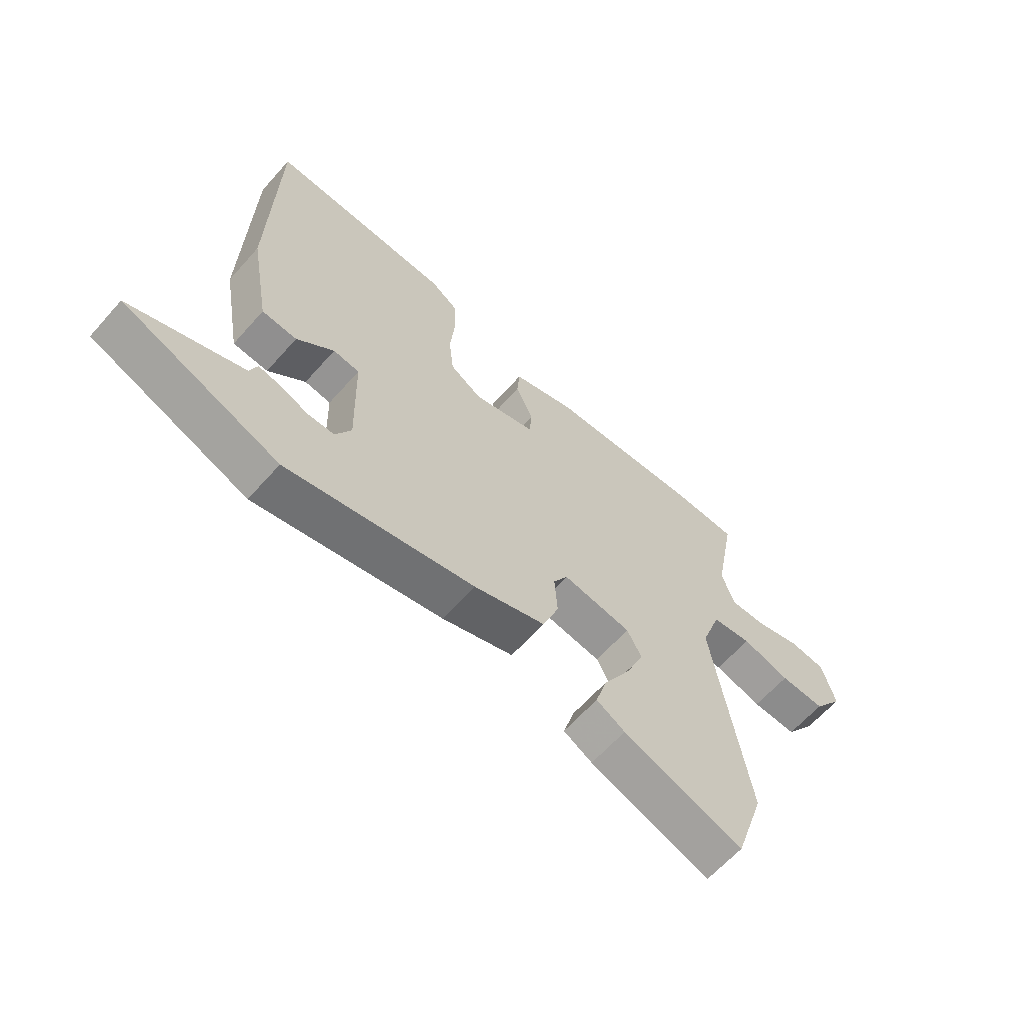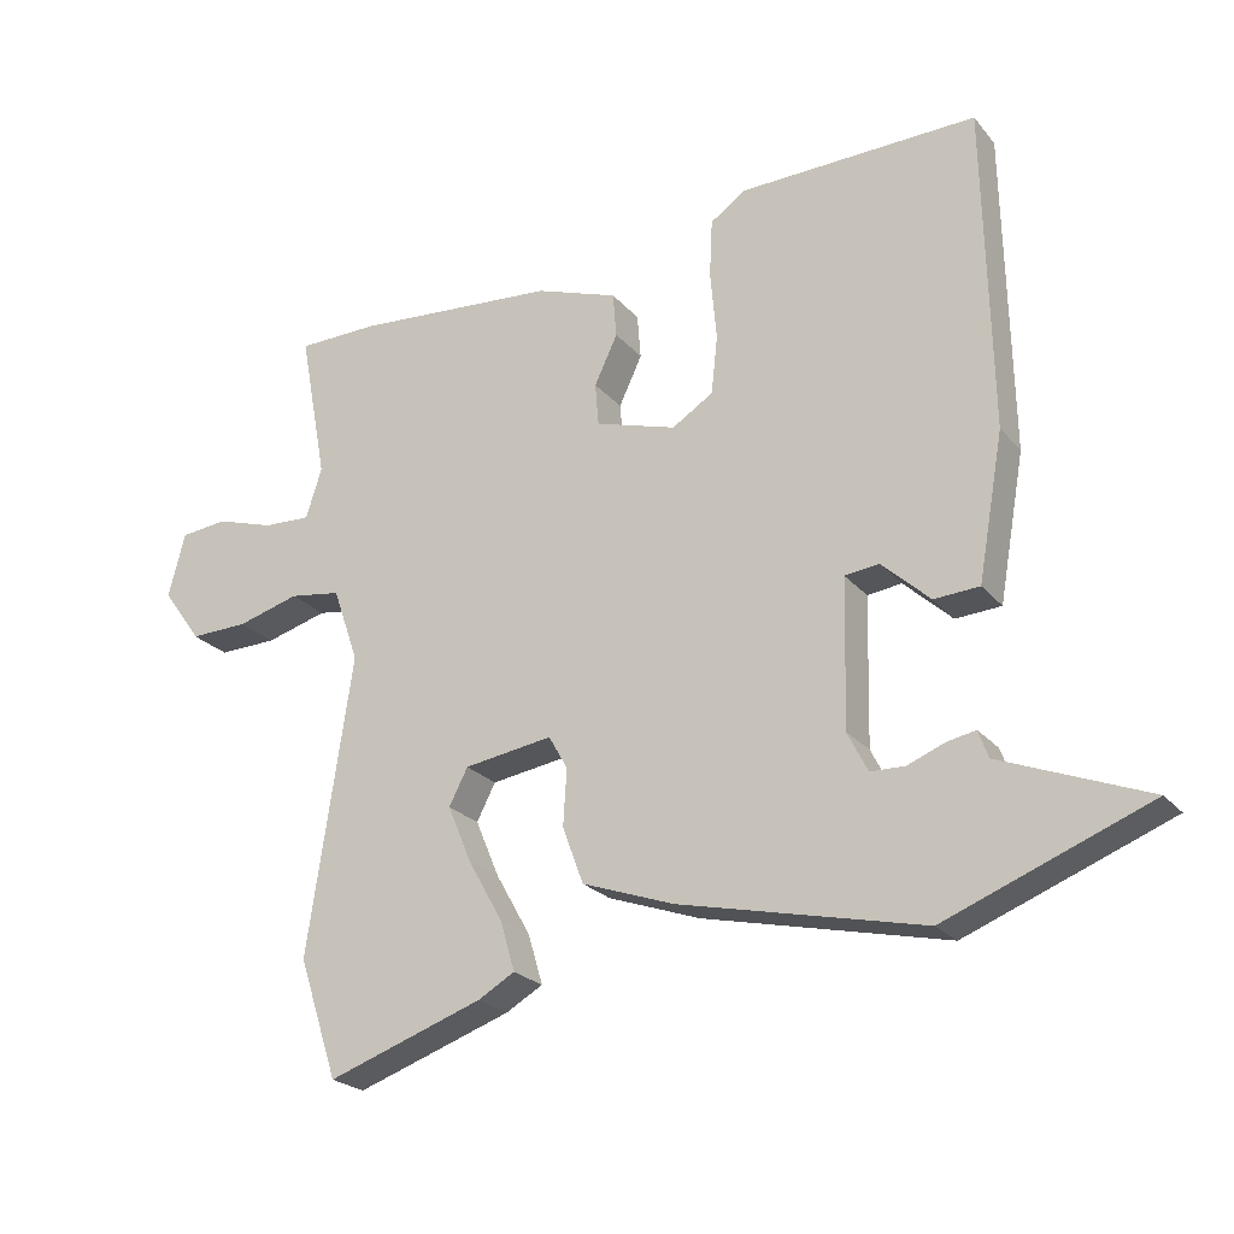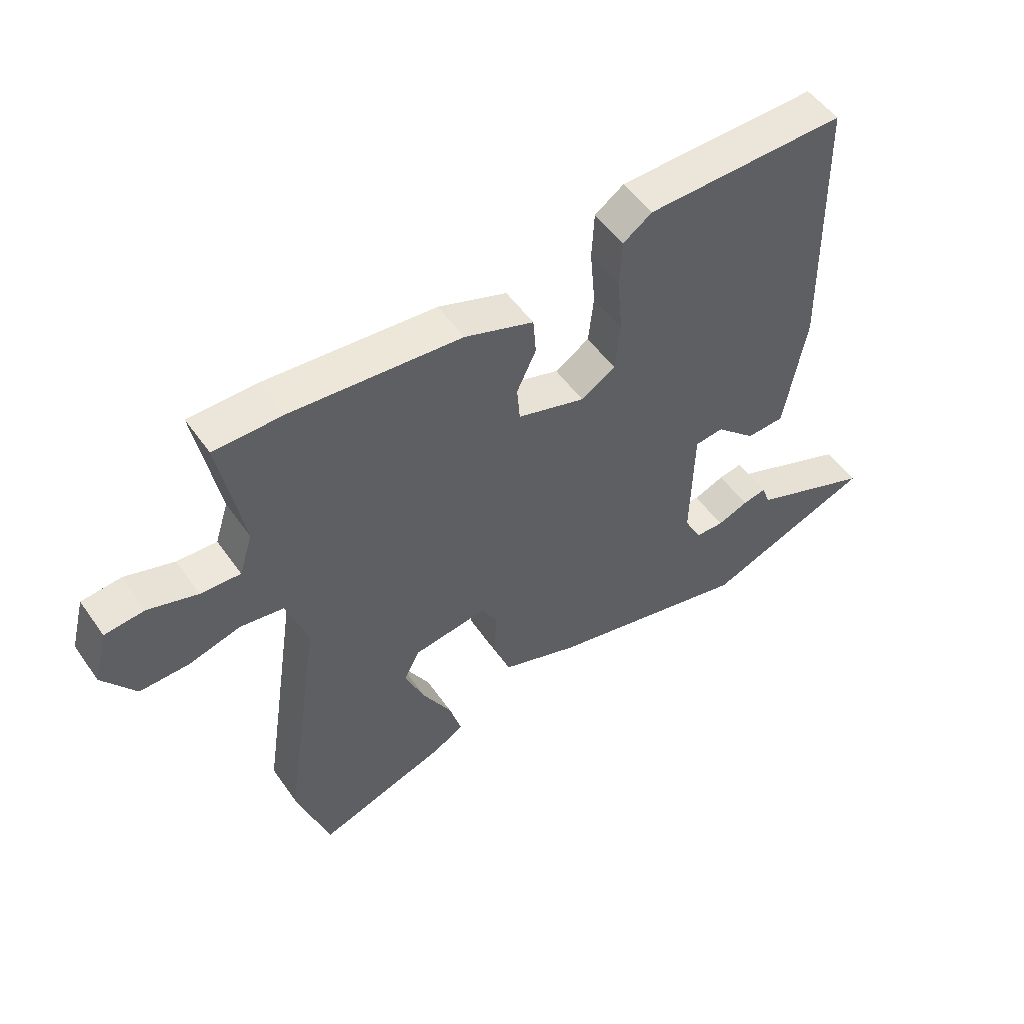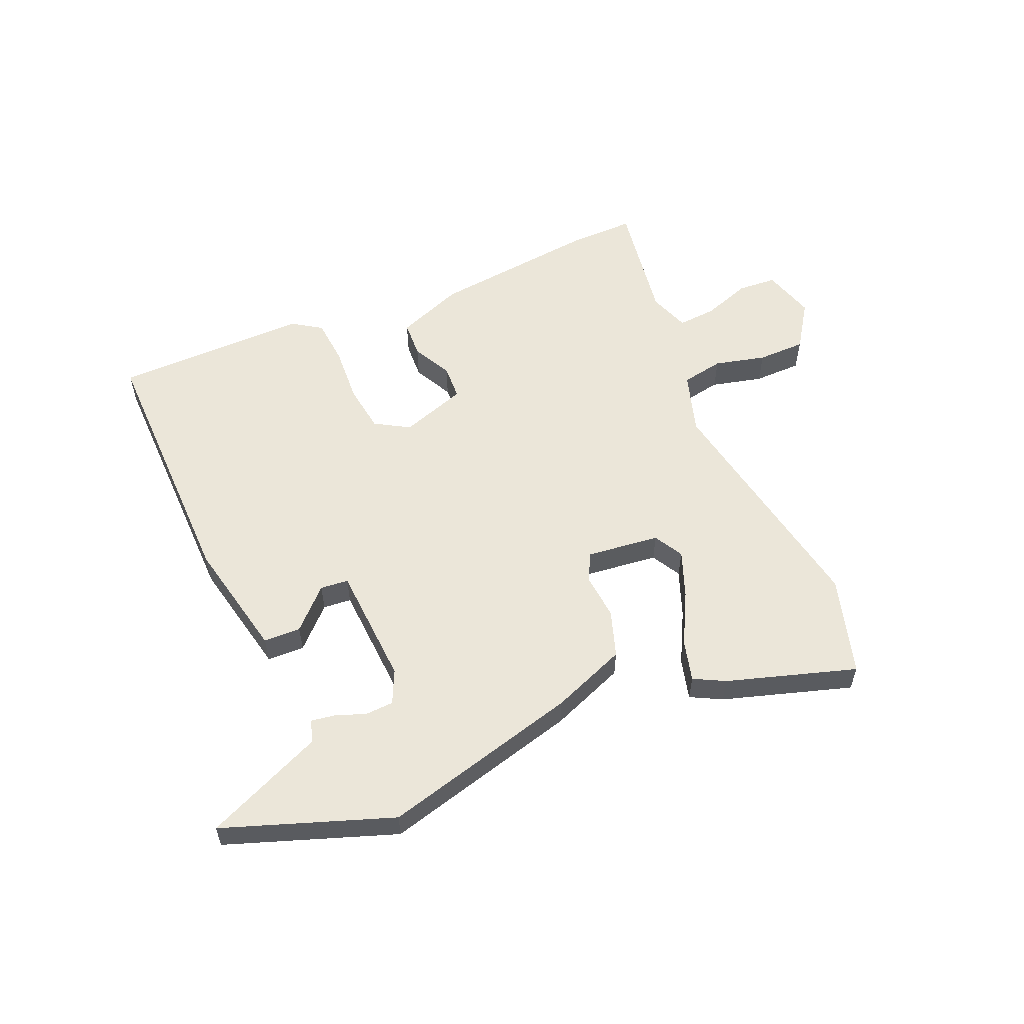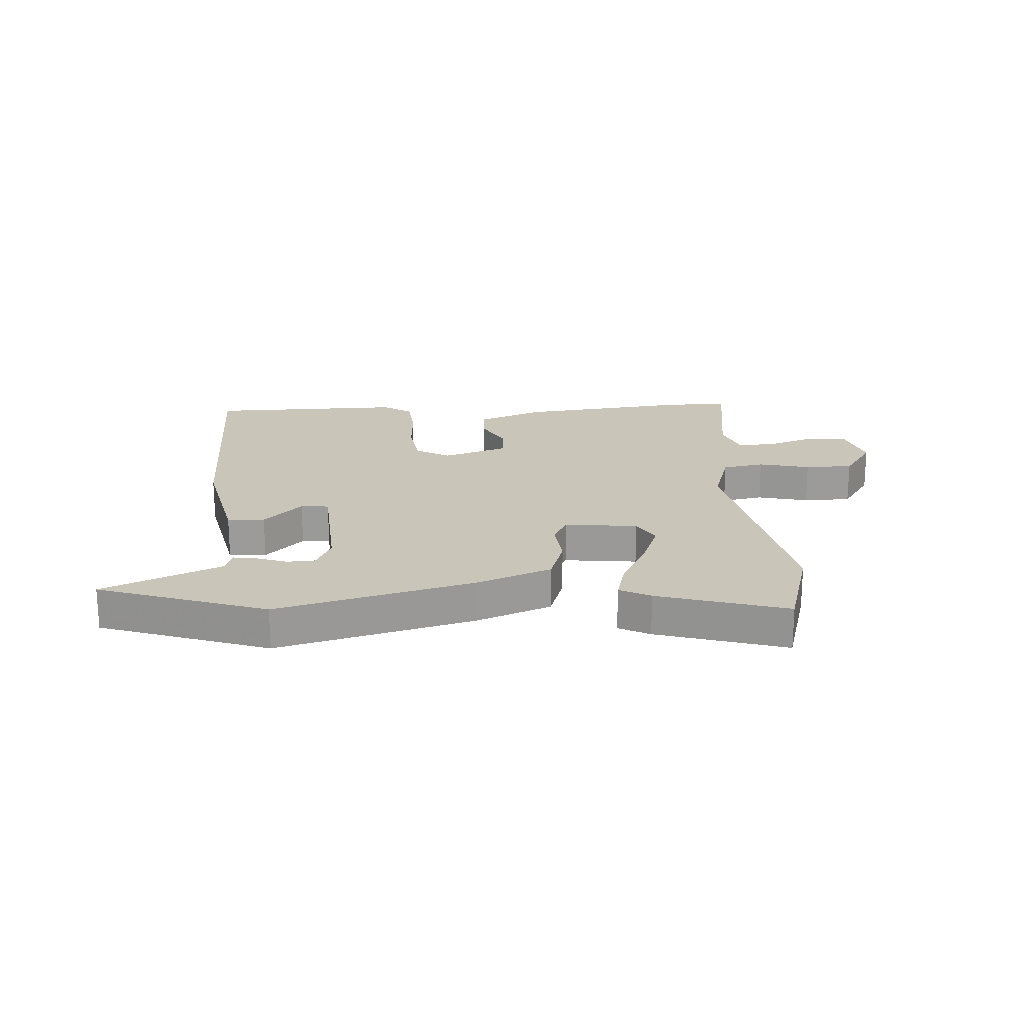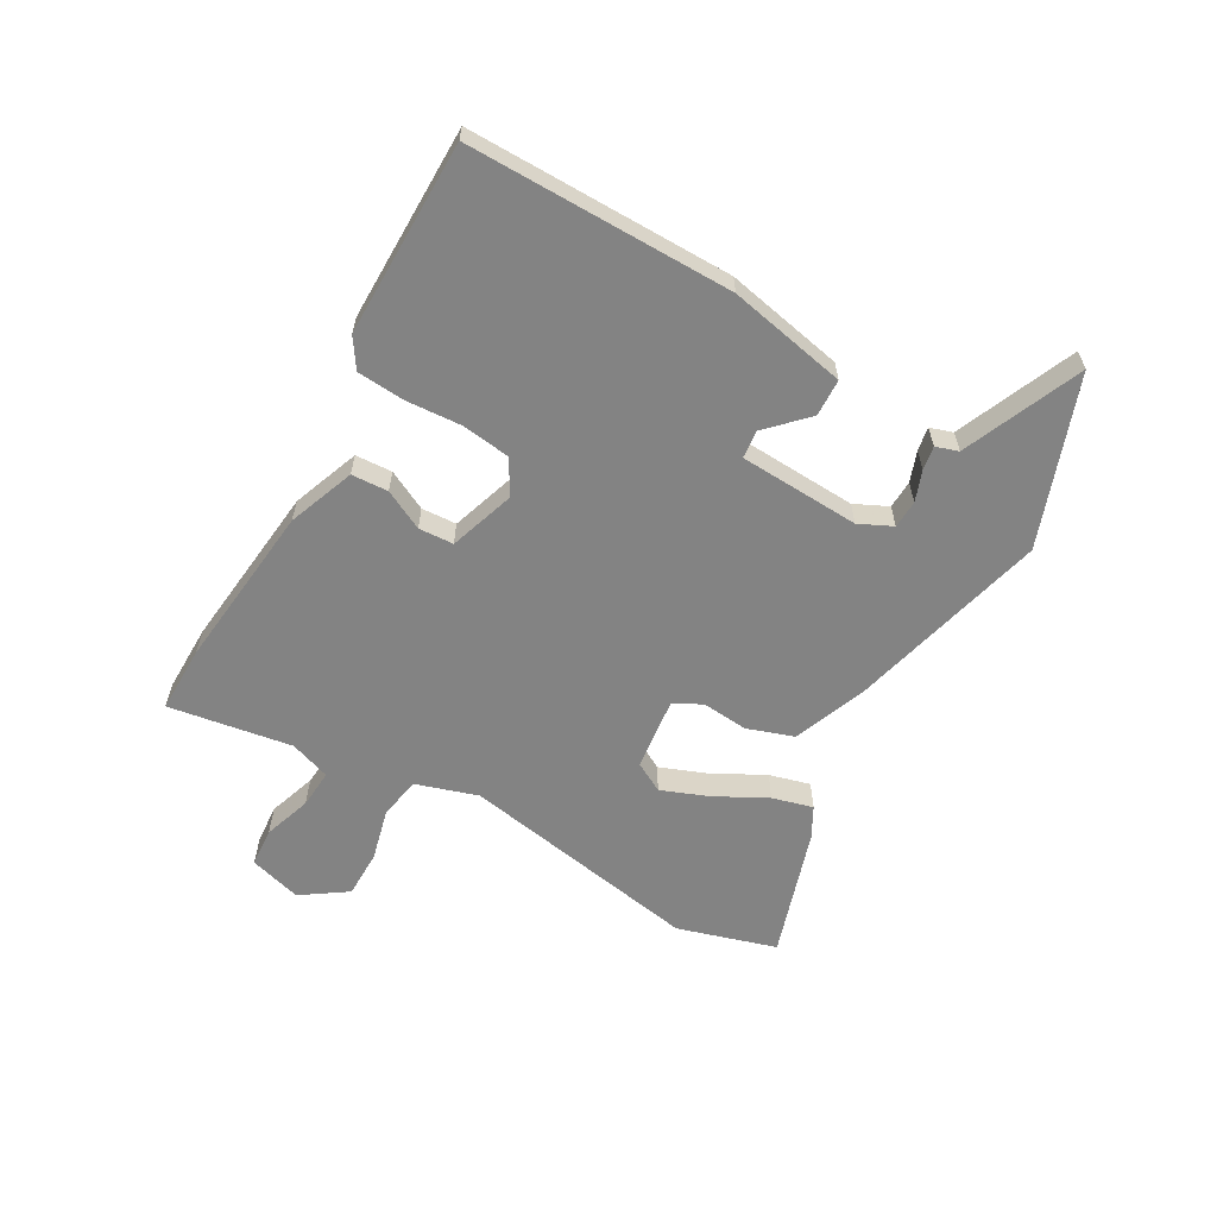
<metadata>
{"format":"obj","ext":"obj","renderer":"f3d","projection":"perspective","resolution":1024,"background":"white","views":[{"elev":-63.4,"azim":138.4,"up":"+Z"},{"elev":-23.3,"azim":29.3,"up":"+Z"},{"elev":52.0,"azim":-34.1,"up":"+Z"},{"elev":56.7,"azim":155.0,"up":"+Y"},{"elev":20.6,"azim":174.4,"up":"+Y"},{"elev":-61.0,"azim":58.9,"up":"+Y"}]}
</metadata>
<code>
v -0.565 0.07 0.499
v -0.448 0.07 0.501
v -0.157 0.07 0.478
v -0.039 0.07 0.437
v -0.034 0.07 0.373
v -0.067 0.07 0.303
v -0.062 0.07 0.242
v 0.054 0.07 0.207
v 0.113 0.07 0.244
v 0.122 0.07 0.328
v 0.113 0.07 0.427
v 0.117 0.07 0.509
v 0.167 0.07 0.544
v 0.508 0.07 0.552
v 0.517 0.07 0.089
v 0.48 0.07 -0.119
v 0.415 0.07 -0.123
v 0.346 0.07 -0.059
v 0.297 0.07 -0.065
v 0.292 0.07 -0.276
v 0.321 0.07 -0.333
v 0.37 0.07 -0.334
v 0.423 0.07 -0.313
v 0.464 0.07 -0.305
v 0.478 0.07 -0.344
v 0.687 0.07 -0.427
v 0.397 0.07 -0.54
v 0.049 0.07 -0.46
v -0.083 0.07 -0.413
v -0.113 0.07 -0.332
v -0.108 0.07 -0.251
v -0.135 0.07 -0.203
v -0.262 0.07 -0.222
v -0.289 0.07 -0.274
v -0.255 0.07 -0.355
v -0.205 0.07 -0.444
v -0.184 0.07 -0.515
v -0.237 0.07 -0.545
v -0.46 0.07 -0.622
v -0.516 0.07 -0.451
v -0.452 0.07 -0.026
v -0.489 0.07 0.081
v -0.563 0.07 0.092
v -0.652 0.07 0.067
v -0.736 0.07 0.065
v -0.792 0.07 0.143
v -0.768 0.07 0.235
v -0.7 0.07 0.242
v -0.616 0.07 0.216
v -0.548 0.07 0.213
v -0.525 0.07 0.285
v -0.565 0 0.499
v -0.448 0 0.501
v -0.157 0 0.478
v -0.039 0 0.437
v -0.034 0 0.373
v -0.067 0 0.303
v -0.062 0 0.242
v 0.054 0 0.207
v 0.113 0 0.244
v 0.122 0 0.328
v 0.113 0 0.427
v 0.117 0 0.509
v 0.167 0 0.544
v 0.508 0 0.552
v 0.517 0 0.089
v 0.48 0 -0.119
v 0.415 0 -0.123
v 0.346 0 -0.059
v 0.297 0 -0.065
v 0.292 0 -0.276
v 0.321 0 -0.333
v 0.37 0 -0.334
v 0.423 0 -0.313
v 0.464 0 -0.305
v 0.478 0 -0.344
v 0.687 0 -0.427
v 0.397 0 -0.54
v 0.049 0 -0.46
v -0.083 0 -0.413
v -0.113 0 -0.332
v -0.108 0 -0.251
v -0.135 0 -0.203
v -0.262 0 -0.222
v -0.289 0 -0.274
v -0.255 0 -0.355
v -0.205 0 -0.444
v -0.184 0 -0.515
v -0.237 0 -0.545
v -0.46 0 -0.622
v -0.516 0 -0.451
v -0.452 0 -0.026
v -0.489 0 0.081
v -0.563 0 0.092
v -0.652 0 0.067
v -0.736 0 0.065
v -0.792 0 0.143
v -0.768 0 0.235
v -0.7 0 0.242
v -0.616 0 0.216
v -0.548 0 0.213
v -0.525 0 0.285
f 46 47 48 49
f 46 49 50
f 43 44 45 46
f 42 43 46 50
f 38 39 40 41
f 38 41 42
f 35 36 37 38
f 34 35 38 42
f 33 34 42 50
f 28 29 30 31
f 28 31 32
f 25 26 27 28
f 22 23 24 25
f 21 22 25 28
f 20 21 28 32
f 15 16 17 18
f 15 18 19
f 14 15 19
f 13 14 19
f 10 11 12 13
f 9 10 13 19
f 8 9 19 20
f 3 4 5 6
f 3 6 7
f 51 1 2 3
f 51 3 7
f 32 33 50 51
f 20 32 51
f 7 8 20 51
f 100 99 98 97
f 101 100 97
f 97 96 95 94
f 101 97 94 93
f 92 91 90 89
f 93 92 89
f 89 88 87 86
f 93 89 86 85
f 101 93 85 84
f 82 81 80 79
f 83 82 79
f 79 78 77 76
f 76 75 74 73
f 79 76 73 72
f 83 79 72 71
f 69 68 67 66
f 70 69 66
f 70 66 65
f 70 65 64
f 64 63 62 61
f 70 64 61 60
f 71 70 60 59
f 57 56 55 54
f 58 57 54
f 54 53 52 102
f 58 54 102
f 102 101 84 83
f 102 83 71
f 102 71 59 58
f 1 52 53 2
f 2 53 54 3
f 3 54 55 4
f 4 55 56 5
f 5 56 57 6
f 6 57 58 7
f 7 58 59 8
f 8 59 60 9
f 9 60 61 10
f 10 61 62 11
f 11 62 63 12
f 12 63 64 13
f 13 64 65 14
f 14 65 66 15
f 15 66 67 16
f 16 67 68 17
f 17 68 69 18
f 18 69 70 19
f 19 70 71 20
f 20 71 72 21
f 21 72 73 22
f 22 73 74 23
f 23 74 75 24
f 24 75 76 25
f 25 76 77 26
f 26 77 78 27
f 27 78 79 28
f 28 79 80 29
f 29 80 81 30
f 30 81 82 31
f 31 82 83 32
f 32 83 84 33
f 33 84 85 34
f 34 85 86 35
f 35 86 87 36
f 36 87 88 37
f 37 88 89 38
f 38 89 90 39
f 39 90 91 40
f 40 91 92 41
f 41 92 93 42
f 42 93 94 43
f 43 94 95 44
f 44 95 96 45
f 45 96 97 46
f 46 97 98 47
f 47 98 99 48
f 48 99 100 49
f 49 100 101 50
f 50 101 102 51
f 51 102 52 1

</code>
